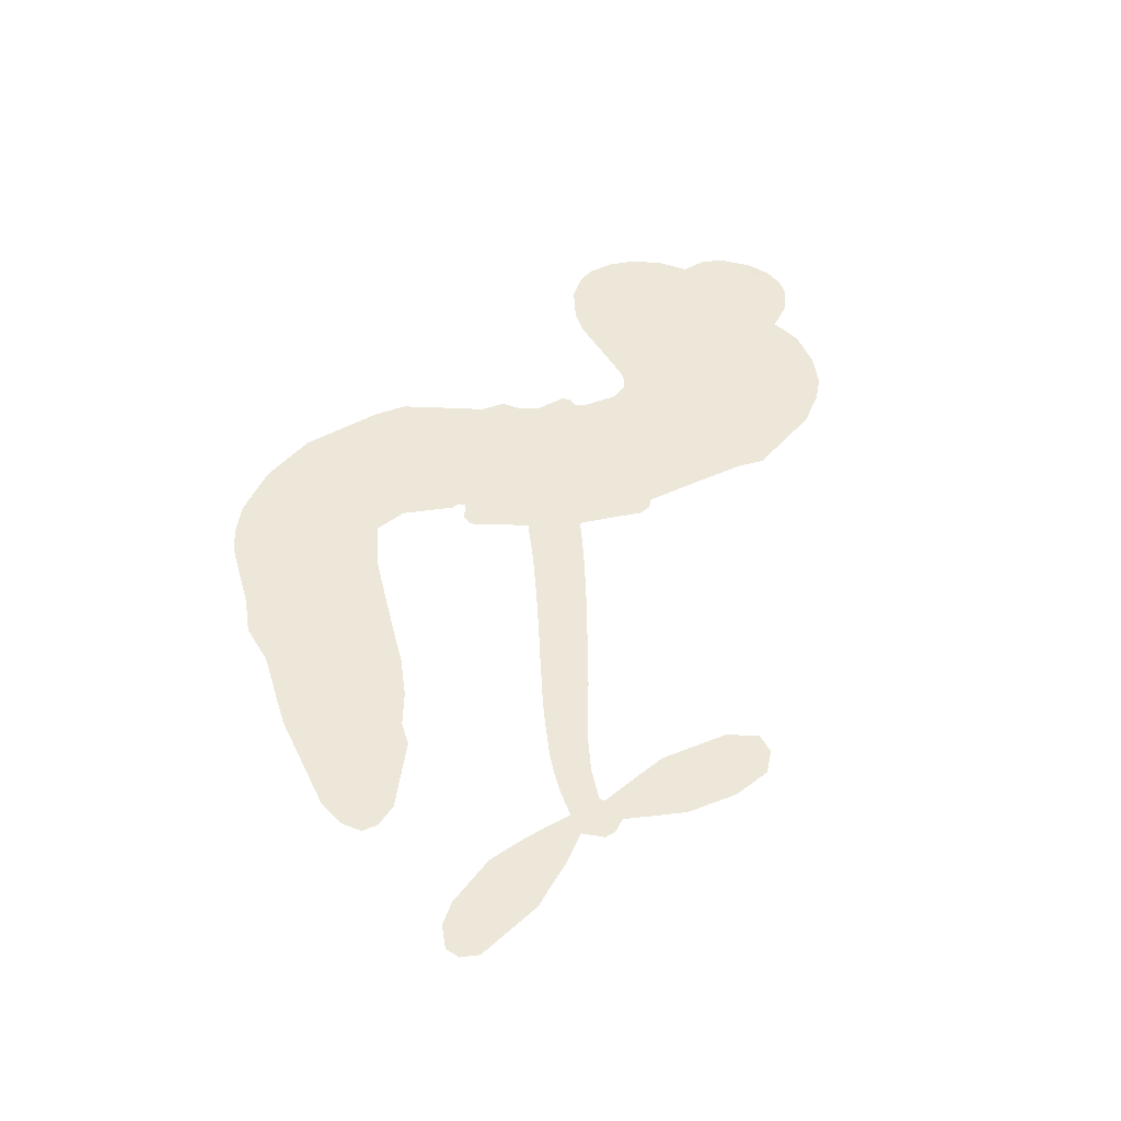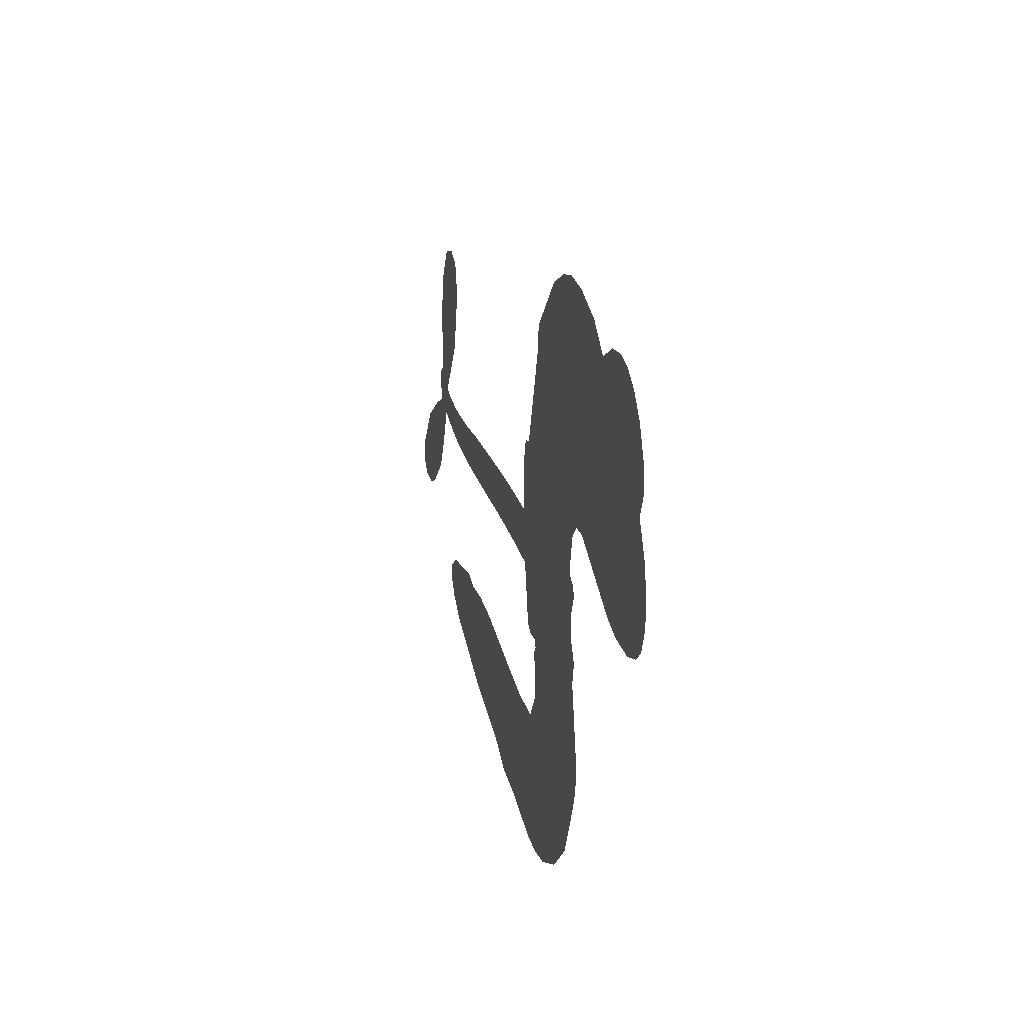
<metadata>
{"format":"obj","ext":"obj","renderer":"f3d","projection":"perspective","resolution":1024,"background":"white","views":[{"elev":49.8,"azim":80.0,"up":"+Z"},{"elev":29.2,"azim":-103.2,"up":"+Y"}]}
</metadata>
<code>
v -3779 927.3 0.2257
v -3765 975.4 0.2142
v -3740 1018 0.1893
v -3755 1056 0.1564
v -3752 1092 0.1258
v -3729 1139 0
v -3703 1168 0.102
v -3673 1184 0.135
v -3645 1188 0.1547
v -3605 1178 0.1819
v -3565 1148 0.2241
v -3521 1179 0.2597
v -3460 1193 0.2811
v -3409 1190 0.2947
v -3369 1176 0.3046
v -3319 1143 0.3194
v -3237 1045 0.357
v -3232 1003 0.3705
v -3182 838.4 0.4716
v -3165 831.2 0.486
v -3156 816.2 0.5
v -3151 710.4 0.5272
v -2818 663.1 0.6118
v -2604 640 0.6795
v -2599 647.4 0.6864
v -2660 748.4 0.7179
v -2686 854.7 0.7338
v -2674 905 0.7382
v -2643 914.5 0.741
v -2607 900 0.75
v -2576 845.1 0.73
v -2557 766 0.7164
v -2562 667.4 0.6913
v -2543 654 0.6867
v -2535 636.2 0.6845
v -2548 601.9 0.6806
v -2501 570.9 0.6797
v -2436 518.1 0.6797
v -2373 424.6 0.6797
v -2374 394 0.6797
v -2391 377 0.6797
v -2431 377.3 0.6797
v -2465 397 0.6797
v -2526 460.2 0.6797
v -2583 592.2 0.6784
v -3161 624 0.5463
v -3181 530.8 0.5748
v -3197 521 0.5774
v -3225 526.8 0.5876
v -3229 516.1 0.6008
v -3223 505.3 0.6103
v -3224 421.9 0.669
v -3199 375.5 0.7013
v -3126 366 0.6935
v -2915 379.2 0.5832
v -2849 376.5 0.546
v -2792 364.9 0.5055
v -2755 369.7 0.4795
v -2644 333.9 0.3786
v -2616 307.1 0.324
v -2609 281.7 0.25
v -2628 252.9 0.3476
v -2667 227.6 0.4048
v -2827 184.3 0.5381
v -2956 168.2 0.6229
v -3019 144.9 0.662
v -3079 146.3 0.6969
v -3188 135.3 0.7854
v -3232 139.2 0.8353
v -3282 156 1
v -3353 205.1 0.7852
v -3414 277.9 0.7241
v -3463 403.4 0.6592
v -3473 454.8 0.64
v -3443 589.7 0.5732
v -3450 626.4 0.5548
v -3432 657.2 0.5366
v -3429 688 0.5138
v -3445 731.9 0.488
v -3439 746 0.4836
v -3423 752.5 0.475
v -3421 765.8 0.4601
v -3434 822.9 0.3966
v -3454 844.8 0.3579
v -3481 849.2 0.3262
v -3612 800.4 0.2586
v -3653 793.9 0.2511
v -3707 800.3 0.2439
v -3744 819.8 0.2394
v -3764 842.3 0.2368
v -3778 882.9 0.2319
v -2880 596.7 0.5994
v -2589 633.1 0.682
v -3400 754.6 0.4707
v -3246 529.5 0.5938
v -3223 463.6 0.6381
v -3424 731.4 0.4874
v -3186 808 0.4858
v -3171 577.5 0.5622
v -2735 582.2 0.6359
v -2578 652.9 0.688
v -2660 581 0.6569
v -2621 585.1 0.6682
v -3437 710.1 0.4976
v -3232 552.8 0.5788
v -2630 697.9 0.7066
v -2563 630.8 0.6836
v -2597 683.6 0.6984
v -2646 285.5 0.3594
v -2408 410.6 0.6797
v -3392 798.8 0.4356
v -3245 499.4 0.6142
v -3410 708.1 0.5014
v -3714 866.1 0.2382
v -3652 1136 0.1552
v -3461 894.7 0.3324
v -3154 763.3 0.5019
v -3204 549.2 0.574
v -2710 642.6 0.6416
v -2656 637.5 0.6585
v -3280 565.7 0.5787
v -3238 829.7 0.4567
v -3389 667.8 0.5268
v -3407 869.1 0.378
v -3213 592.7 0.5604
v -2609 611.4 0.6737
v -3299 513.1 0.6088
v -2641 609.3 0.6633
v -2674 610.3 0.6528
v -3403 617.9 0.5563
v -2765 300.3 0.4835
v -2556 522.7 0.6798
v -2647 871.9 0.7367
v -2560 716.6 0.7065
v -2405 471.5 0.6797
v -3690 1069 0.1614
v -2698 580.2 0.6462
v -2770 336.5 0.4878
v -2550 563.1 0.6796
v -2831 310.3 0.5314
v -2700 351.8 0.436
v -2730 323.2 0.4558
v -3415 1113 0.2996
v -3203 213.4 0.7746
v -3738 906.1 0.2303
v -3643 864.3 0.2508
v -3691 1130 0.111
v -3319 760.9 0.4757
v -3290 443.8 0.6496
v -2673 801.6 0.7265
v -2599 723.3 0.709
v -3719 1048 0.1686
v -3677 996.6 0.2103
v -3686 1033 0.189
v -3618 1030 0.2197
v -3651 1055 0.1922
v -2747 205.9 0.4788
v -2687 307.6 0.4135
v -3401 1151 0.2993
v -3309 1015 0.3529
v -3207 172.2 0.8021
v -3637 827.5 0.2536
v -3546 825 0.2803
v -3679 839.8 0.2454
v -3361 769.4 0.4638
v -3254 443.2 0.6517
v -3273 386 0.6851
v -3651 1020 0.2092
v -3622 962.3 0.2398
v -3598 1092 0.2106
v -3658 1095 0.1665
v -3448 1147 0.2852
v -3363 1115 0.3145
v -3269 1020 0.3597
v -3134 140.5 0.7377
v -3252 197.3 0.8371
v -3366 722.3 0.4939
v -3325 839.2 0.4282
v -3618 1065 0.2071
v -3567 1048 0.2406
v -3278 1094 0.3381
v -3398 834.3 0.4059
v -3175 190.1 0.7629
v -3144 250.2 0.7213
v -3353 809.5 0.4387
v -3294 1055 0.3449
v -3208 920.5 0.4135
v -3367 851.5 0.4069
v -3325 1089 0.329
v -3356 932.5 0.3697
v -3281 945.9 0.3864
v -3373 893.6 0.3811
v -3265 981.4 0.3747
v -3319 893.3 0.4007
v -3417 936.1 0.3427
v -3220 961.7 0.3907
v -3405 903.6 0.3617
v -3245 931.8 0.4009
v -3277 902.7 0.408
v -3237 890.8 0.4239
v -3268 860.8 0.4322
v -3195 879.4 0.4395
v -3284 816.1 0.4521
v -3223 860 0.4445
v -3438 872 0.3566
v -3277 534.7 0.5947
v -3309 546.5 0.5908
v -3328 608 0.5591
v -3362 511.3 0.6117
v -2610 862.1 0.7369
v -2639 828.9 0.7299
v -2630 783.8 0.722
v -3678 914.1 0.2361
v -3679 876.9 0.2418
v -3236 733.9 0.5029
v -3719 977.6 0.211
v -3528 897.6 0.2908
v -3235 385.2 0.6893
v -3255 317.9 0.7251
v -3226 346 0.7096
v -3260 352.8 0.705
v -3325 347.6 0.7037
v -3291 330.2 0.7171
v -3197 287.8 0.7315
v -3337 278.4 0.7473
v -3221 312.2 0.7248
v -3246 263.5 0.7615
v -3177 332.1 0.71
v -3321 311 0.7274
v -3439 340.5 0.6901
v -3291 275.4 0.7569
v -3606 1134 0.1933
v -3627 1108 0.1846
v -3485 1162 0.2717
v -3521 1132 0.2538
v -3480 1119 0.2745
v -3517 1075 0.2617
v -3344 1160 0.3118
v -3371 1145 0.3078
v -3251 165.2 0.8842
v -3303 202.4 0.8518
v -3576 993.2 0.2505
v -3299 1119 0.3281
v -3386 1039 0.3236
v -3363 632.9 0.5464
v -3369 586.1 0.5721
v -3305 679.4 0.5222
v -3347 672.8 0.5242
v -3321 645.2 0.5395
v -3278 617.2 0.5533
v -3398 443.2 0.6463
v -2624 748.6 0.7155
v -2594 772.3 0.7185
v -2566 805.5 0.7232
v -2602 818.1 0.7269
v -3706 897.7 0.2347
v -3710 938 0.2253
v -3673 955.3 0.2266
v -3190 735.4 0.5093
v -3248 781.5 0.4783
v -3709 1009 0.1974
v -3495 882.8 0.3121
v -3493 931.8 0.3038
v -3514 837.1 0.2987
v -3591 853.6 0.2655
v -3542 862.4 0.2851
v -3573 895 0.2703
v -3554 944.6 0.2714
v -3236 229 0.7878
v -3205 251.1 0.7543
v -3277 236.5 0.7952
v -3318 241.1 0.7847
v -3153 294.4 0.7124
v -3021 371.7 0.6428
v -3139 330 0.7002
v -3111 299.1 0.6932
v -3074 368.6 0.6703
v -3101 256.6 0.6962
v -3117 218.6 0.7136
v -3034 295.8 0.6548
v -3102 336.6 0.6848
v -3152 216.6 0.7373
v -3096 183.2 0.7058
v -3073 285.9 0.6767
v -3061 328.2 0.666
v -3048 183.3 0.6752
v -3023 332.9 0.6458
v -3041 239.4 0.6647
v -2963 294.5 0.6146
v -3078 224.4 0.6883
v -2968 375.3 0.6131
v -2999 305.1 0.6342
v -3007 264.3 0.6426
v -2971 334.5 0.6166
v -2993 210.1 0.6397
v -2917 324 0.5857
v -3162 370.7 0.7027
v -3556 1105 0.2353
v -3587 1023 0.2374
v -3609 998.5 0.2343
v -3554 1018 0.2548
v -3533 1045 0.2592
v -3538 981.3 0.2708
v -3472 1031 0.2913
v -3519 1012 0.2734
v -3496 975 0.2928
v -3456 955.1 0.3173
v -3446 923.8 0.3315
v -3415 991.6 0.3253
v -3462 993.6 0.3044
v -3363 1073 0.3226
v -3403 1075 0.3098
v -3345 1036 0.337
v -3451 1081 0.291
v -3429 1040 0.3071
v -3368 994.6 0.3424
v -3336 571.7 0.5786
v -3365 548.8 0.5919
v -3458 522 0.6113
v -3407 562.4 0.5866
v -3451 555.8 0.5936
v -3425 532 0.6036
v -3429 482.1 0.628
v -3300 592.4 0.5663
v -3251 590.2 0.5645
v -3235 633.4 0.5454
v -3438 435.2 0.6483
v -3367 326 0.7103
v -3746 944 0.2217
v -3190 771.9 0.4951
v -3286 778.5 0.472
v -3317 799.4 0.4535
v -3283 732.2 0.4968
v -3220 800.6 0.4769
v -3579 812.7 0.2675
v -3525 929.6 0.2876
v -3587 958.8 0.2543
v -3608 921 0.2533
v -3644 930.9 0.2406
v -3012 179.7 0.6543
v -2963 247.2 0.6182
v -3549 1074 0.2449
v -3484 1085 0.2761
v -3390 963.2 0.3446
v -3390 482.4 0.6271
v -3344 451.2 0.6437
v -3466 488.4 0.6271
v -3198 626.9 0.5475
v -3176 669.4 0.5353
v -3269 658.1 0.5342
v -3225 682.4 0.5264
v -3221 762.9 0.4925
v -3323 718.1 0.4999
v -3612 884.2 0.2572
v -2952 208.4 0.6153
v -2891 176.1 0.5793
v -2892 247.3 0.5739
v -2923 172.1 0.6006
v -2912 210.5 0.5895
v -2870 212 0.5625
v -2928 242.7 0.5968
v -2914 282.3 0.5858
v -2838 256.3 0.538
v -2876 306.2 0.561
v -2856 338.9 0.5482
v -2821 344.5 0.525
v -2882 377.8 0.5649
v -3022 613.8 0.5668
v -2983 690.2 0.5732
v -3193 700.3 0.5228
v -3262 697.7 0.5162
v -2834 220.1 0.5385
v -2785 243.9 0.5021
v -2787 195.1 0.5102
v -2723 274.2 0.4493
v -2890 344.5 0.569
v -3092 620.2 0.5522
v -2758 265.9 0.4787
v -2707 216.8 0.4437
v -2734 240.3 0.4618
v -2695 251.2 0.4252
v -3066 701.8 0.5547
v -3145 679.3 0.5374
v -3108 706.6 0.5441
v -2446 443.2 0.6797
v -2442 480.8 0.6797
v -2494 507.5 0.6797
v -2496 428.5 0.6797
v -2481 466.6 0.6797
v -3714 1099 0.1157
v -3278 480.5 0.6274
v -3317 478.6 0.6288
v -3317 932.4 0.3826
v -3311 973.7 0.3671
v -3302 864.1 0.4213
v -3384 241.3 0.7518
v -3376 279.1 0.7348
v -2939 352.6 0.5978
v -3408 387.1 0.6725
v -3364 372.6 0.685
v -3321 397.7 0.6748
v -3376 410.3 0.6639
v -3292 411.6 0.6685
v -3345 418.7 0.6614
v -2868 272.6 0.5572
v -2802 281.5 0.5116
v -2797 315.8 0.5075
v -3092 665.1 0.5506
v -3126 622.1 0.5468
v -3054 642 0.5592
v -3024 696.3 0.564
v -2951 605.8 0.5828
v -3014 655.4 0.5674
v -2986 610 0.5747
v -2900 676.7 0.5922
v -2964 649 0.5786
v -2921 637.9 0.5888
v -2941 683.6 0.5826
v -2916 601.3 0.591
v -2469 544.4 0.6797
v -2520 536.7 0.6797
v -2541 491.3 0.6797
v -3346 966.7 0.3594
v -3451 371.9 0.6737
v -3400 347.5 0.6931
v -3427 309.1 0.7075
v -3394 307.5 0.7149
v -3123 655.1 0.545
v -2764 651.6 0.6259
v -2741 619.8 0.6334
v -2808 588.1 0.6169
v -2772 584.4 0.6262
v -2787 620.4 0.6213
v -2828 623.8 0.6111
v -2859 669.8 0.6019
v -2881 636.5 0.5981
v -3133 186.4 0.7309
v -3163 158.2 0.7601
f 112 206 391
f 186 160 174
f 75 130 76
f 203 122 201
f 105 121 206
f 45 107 93
f 51 50 112
f 123 78 77
f 89 88 114
f 125 118 99
f 1 91 145
f 162 164 87
f 25 108 106
f 43 42 110
f 80 79 97
f 126 93 24
f 58 138 142
f 179 299 180
f 128 129 102
f 105 125 325
f 52 166 167
f 143 159 172
f 240 176 70
f 142 138 131
f 176 240 161
f 223 231 219
f 59 158 109
f 95 112 50
f 117 21 98
f 113 94 97
f 97 104 113
f 104 78 113
f 349 383 22
f 166 112 391
f 105 95 49
f 74 73 327
f 51 112 96
f 82 94 111
f 107 34 101
f 52 218 53
f 323 345 322
f 203 260 122
f 90 89 114
f 167 221 218
f 145 256 257
f 91 90 114
f 298 232 170
f 98 19 334
f 282 183 437
f 77 76 130
f 4 3 152
f 152 5 4
f 56 365 366
f 45 126 103
f 115 9 8
f 8 7 147
f 45 139 36
f 106 151 252
f 147 7 6
f 381 158 375
f 114 145 91
f 246 208 245
f 136 154 156
f 10 9 115
f 19 122 334
f 205 83 124
f 17 174 18
f 84 205 116
f 165 111 94
f 182 83 111
f 162 146 164
f 239 15 159
f 206 207 127
f 129 137 102
f 236 234 235
f 350 250 326
f 172 159 14
f 180 302 342
f 126 45 93
f 322 318 320
f 239 238 15
f 211 150 212
f 5 152 390
f 136 152 154
f 25 93 101
f 31 30 210
f 107 45 36
f 124 192 197
f 161 183 144
f 119 430 137
f 120 119 129
f 296 364 376
f 359 361 355
f 287 274 285
f 363 373 406
f 276 285 281
f 50 49 95
f 53 218 220
f 275 54 297
f 49 48 118
f 126 128 103
f 274 287 294
f 58 57 138
f 78 123 113
f 407 406 131
f 118 105 49
f 375 158 142
f 68 161 69
f 61 109 62
f 421 139 132
f 109 60 59
f 166 52 96
f 423 394 160
f 60 109 61
f 348 349 351
f 85 84 116
f 141 58 142
f 162 87 86
f 43 110 385
f 134 32 151
f 386 385 135
f 110 42 41
f 110 135 385
f 102 103 128
f 57 366 407
f 40 110 41
f 40 39 110
f 421 387 420
f 119 137 129
f 141 158 59
f 37 36 139
f 105 206 95
f 47 118 48
f 94 81 97
f 95 206 112
f 430 433 432
f 432 100 430
f 413 416 369
f 82 81 94
f 177 165 94
f 98 20 19
f 98 21 20
f 97 79 104
f 63 62 109
f 108 151 106
f 117 330 259
f 210 133 211
f 93 107 101
f 83 82 111
f 259 22 117
f 348 99 46
f 47 99 118
f 24 93 25
f 132 139 45
f 35 34 107
f 126 24 128
f 101 34 33
f 118 125 105
f 130 123 77
f 115 8 147
f 128 24 120
f 108 101 33
f 27 133 28
f 108 33 134
f 255 253 254
f 185 111 165
f 28 133 29
f 133 30 29
f 129 128 120
f 110 39 135
f 159 15 14
f 145 114 256
f 193 160 394
f 101 108 25
f 389 388 385
f 36 35 107
f 168 154 153
f 81 80 97
f 372 373 363
f 151 108 134
f 214 114 164
f 145 257 329
f 163 265 335
f 179 233 171
f 390 6 5
f 147 390 171
f 113 123 177
f 177 123 248
f 209 346 392
f 397 396 225
f 261 154 152
f 27 150 211
f 253 252 151
f 152 136 390
f 3 2 216
f 168 169 300
f 261 152 3
f 168 156 154
f 261 153 154
f 234 236 172
f 179 156 155
f 147 171 115
f 64 374 372
f 375 380 381
f 141 142 158
f 142 131 375
f 172 14 13
f 143 173 239
f 308 205 197
f 196 198 187
f 283 175 67
f 161 144 176
f 264 266 163
f 214 146 213
f 85 262 264
f 262 85 116
f 114 88 164
f 87 164 88
f 177 94 113
f 332 148 331
f 112 166 96
f 166 149 403
f 346 209 345
f 223 219 221
f 169 168 153
f 155 156 168
f 265 162 86
f 162 265 146
f 179 180 170
f 11 10 232
f 136 156 171
f 171 156 179
f 12 234 13
f 172 13 234
f 173 311 189
f 189 311 313
f 16 173 189
f 200 198 199
f 288 280 284
f 183 282 144
f 270 184 224
f 70 176 241
f 245 248 123
f 148 165 177
f 188 194 192
f 188 182 185
f 179 155 299
f 179 170 233
f 299 300 242
f 301 302 180
f 188 192 124
f 17 181 186
f 83 182 124
f 438 161 68
f 437 283 279
f 288 290 286
f 220 226 228
f 332 165 148
f 188 185 178
f 17 186 174
f 189 186 181
f 174 193 18
f 185 182 111
f 202 187 200
f 182 188 124
f 16 189 243
f 311 173 312
f 189 313 186
f 194 190 192
f 18 193 196
f 194 188 178
f 190 195 197
f 160 193 174
f 198 196 193
f 122 204 201
f 393 194 199
f 160 313 316
f 304 314 343
f 190 197 192
f 198 193 191
f 197 195 308
f 199 191 393
f 198 191 199
f 395 194 178
f 198 200 187
f 201 200 199
f 204 19 202
f 395 199 194
f 201 395 203
f 332 178 185
f 204 202 200
f 260 331 333
f 201 204 200
f 19 204 122
f 83 205 84
f 197 205 124
f 207 206 121
f 206 127 391
f 324 317 207
f 130 320 246
f 250 350 249
f 123 130 245
f 127 207 209
f 207 121 324
f 30 133 210
f 133 27 211
f 150 26 212
f 210 211 255
f 252 212 26
f 253 255 212
f 146 354 339
f 258 153 216
f 146 214 164
f 256 214 213
f 353 247 333
f 348 46 349
f 2 1 329
f 216 257 258
f 307 263 308
f 354 267 338
f 52 167 218
f 221 220 218
f 221 167 223
f 269 270 227
f 219 226 220
f 53 220 228
f 167 222 223
f 219 220 221
f 402 400 404
f 328 225 229
f 222 229 223
f 269 227 271
f 226 227 224
f 224 273 228
f 397 72 396
f 71 70 241
f 227 226 219
f 226 224 228
f 223 229 231
f 144 269 176
f 273 224 184
f 297 53 228
f 399 251 327
f 231 229 225
f 400 402 399
f 426 427 425
f 71 241 272
f 219 231 227
f 10 115 232
f 233 115 171
f 170 232 233
f 115 233 232
f 11 235 12
f 234 12 235
f 11 232 298
f 236 143 172
f 235 11 298
f 235 237 343
f 299 301 180
f 237 302 304
f 143 239 159
f 173 16 238
f 173 238 239
f 70 69 240
f 161 240 69
f 176 269 271
f 271 231 272
f 338 268 337
f 262 263 217
f 314 312 143
f 189 181 243
f 316 313 244
f 246 245 130
f 249 248 245
f 319 322 321
f 318 207 317
f 250 249 208
f 215 260 333
f 249 245 208
f 248 247 353
f 250 208 324
f 247 248 249
f 325 250 324
f 325 326 250
f 230 399 424
f 400 222 401
f 106 252 26
f 253 151 32
f 255 254 31
f 212 252 253
f 210 255 31
f 253 32 254
f 212 255 211
f 214 256 114
f 257 256 213
f 257 213 258
f 216 2 329
f 339 258 213
f 169 153 258
f 330 117 98
f 326 351 350
f 331 260 203
f 259 330 352
f 3 216 261
f 153 261 216
f 263 262 116
f 266 264 262
f 310 304 305
f 301 242 303
f 265 266 267
f 266 262 217
f 267 266 217
f 265 163 266
f 268 267 217
f 268 338 267
f 263 336 217
f 268 303 337
f 270 269 144
f 227 231 271
f 270 144 282
f 227 270 224
f 272 231 225
f 176 271 241
f 272 225 396
f 241 271 272
f 184 278 276
f 228 273 275
f 276 284 285
f 285 274 277
f 273 276 275
f 284 276 278
f 184 276 273
f 54 275 281
f 175 283 437
f 276 281 275
f 279 184 282
f 278 184 279
f 437 279 282
f 290 288 284
f 376 398 296
f 277 54 281
f 282 184 270
f 438 183 161
f 66 286 67
f 67 286 283
f 279 290 278
f 284 280 285
f 285 280 287
f 277 281 285
f 340 65 295
f 278 290 284
f 292 287 280
f 294 287 292
f 340 286 66
f 341 293 295
f 292 280 293
f 358 359 355
f 279 283 290
f 286 290 283
f 293 280 288
f 291 294 398
f 294 292 289
f 295 293 288
f 289 292 293
f 294 289 296
f 294 291 274
f 340 288 286
f 293 341 289
f 361 362 341
f 365 376 364
f 342 170 180
f 275 297 228
f 237 235 298
f 300 299 155
f 301 299 242
f 168 300 155
f 337 300 169
f 242 337 303
f 342 302 237
f 305 301 303
f 311 312 244
f 336 303 268
f 307 310 306
f 301 305 302
f 305 303 306
f 303 336 306
f 304 302 305
f 307 306 263
f 305 306 310
f 308 263 116
f 307 195 309
f 308 116 205
f 195 307 308
f 309 344 316
f 309 244 315
f 307 309 310
f 315 310 309
f 312 173 143
f 313 311 244
f 314 143 236
f 315 312 314
f 244 309 316
f 186 313 160
f 343 314 236
f 315 314 304
f 315 304 310
f 244 312 315
f 344 309 195
f 393 394 423
f 208 246 317
f 318 317 246
f 75 320 130
f 207 318 209
f 323 251 345
f 320 318 246
f 320 321 322
f 322 319 323
f 320 75 321
f 318 322 209
f 347 74 323
f 327 323 74
f 317 324 208
f 325 324 121
f 105 325 121
f 326 325 125
f 348 326 125
f 350 247 249
f 230 425 399
f 323 327 251
f 427 397 328
f 73 399 327
f 145 329 1
f 216 329 257
f 334 330 98
f 215 352 260
f 332 331 203
f 331 148 333
f 178 332 203
f 332 185 165
f 353 333 148
f 371 247 350
f 122 260 334
f 334 260 352
f 336 263 306
f 265 86 335
f 268 217 336
f 300 337 242
f 337 169 338
f 169 258 339
f 265 354 146
f 146 339 213
f 169 339 338
f 65 340 66
f 288 340 295
f 65 355 295
f 341 295 355
f 237 298 342
f 170 342 298
f 235 343 236
f 304 343 237
f 195 190 344
f 423 344 190
f 346 345 251
f 322 345 209
f 399 425 400
f 391 392 149
f 99 348 125
f 323 319 347
f 413 410 368
f 259 370 22
f 215 351 370
f 326 348 351
f 371 333 247
f 370 351 349
f 371 215 333
f 259 352 215
f 334 352 330
f 148 177 353
f 248 353 177
f 267 354 265
f 339 354 338
f 360 363 357
f 289 341 362
f 357 359 360
f 358 356 359
f 364 140 365
f 360 359 356
f 355 65 358
f 361 359 357
f 356 64 360
f 364 405 140
f 361 357 362
f 355 361 341
f 357 363 405
f 289 362 296
f 360 64 372
f 374 157 373
f 296 362 364
f 362 357 405
f 366 365 140
f 398 376 55
f 366 140 407
f 56 366 57
f 417 415 418
f 365 56 367
f 428 384 383
f 22 370 349
f 215 370 259
f 350 351 371
f 215 371 351
f 373 157 380
f 363 360 372
f 378 375 131
f 373 378 406
f 372 374 373
f 381 380 379
f 365 367 376
f 55 376 367
f 377 410 408
f 46 383 349
f 406 378 131
f 373 380 378
f 63 381 379
f 380 375 378
f 157 379 380
f 63 109 381
f 158 381 109
f 408 382 384
f 22 383 384
f 386 135 38
f 377 408 428
f 428 46 409
f 385 386 389
f 387 386 38
f 389 44 388
f 421 420 37
f 422 44 387
f 386 387 389
f 43 385 388
f 44 389 387
f 171 390 136
f 6 390 147
f 392 391 127
f 166 391 149
f 209 392 127
f 149 392 346
f 394 393 191
f 190 194 393
f 193 394 191
f 423 160 316
f 203 395 178
f 199 395 201
f 272 396 71
f 222 328 229
f 328 397 225
f 291 398 55
f 294 296 398
f 400 328 222
f 401 222 167
f 399 402 251
f 167 403 401
f 404 149 346
f 404 400 401
f 346 251 402
f 166 403 167
f 404 403 149
f 404 401 403
f 346 402 404
f 140 405 363
f 362 405 364
f 407 131 138
f 363 406 140
f 407 138 57
f 140 406 407
f 410 377 368
f 413 411 410
f 428 408 384
f 382 408 410
f 413 414 416
f 382 410 411
f 369 411 413
f 416 414 412
f 436 434 435
f 413 368 414
f 417 416 412
f 92 436 419
f 418 369 416
f 417 419 436
f 139 421 37
f 417 418 416
f 417 412 419
f 387 38 420
f 422 421 132
f 344 423 316
f 421 422 387
f 393 423 190
f 72 397 427
f 399 73 424
f 400 425 328
f 425 427 328
f 425 230 426
f 72 427 426
f 46 428 383
f 377 428 409
f 119 429 430
f 137 430 100
f 432 433 431
f 429 23 433
f 434 431 433
f 433 430 429
f 434 433 23
f 415 417 436
f 92 431 434
f 434 436 92
f 434 23 435
f 415 436 435
f 437 183 438
f 68 175 438
f 437 438 175

</code>
